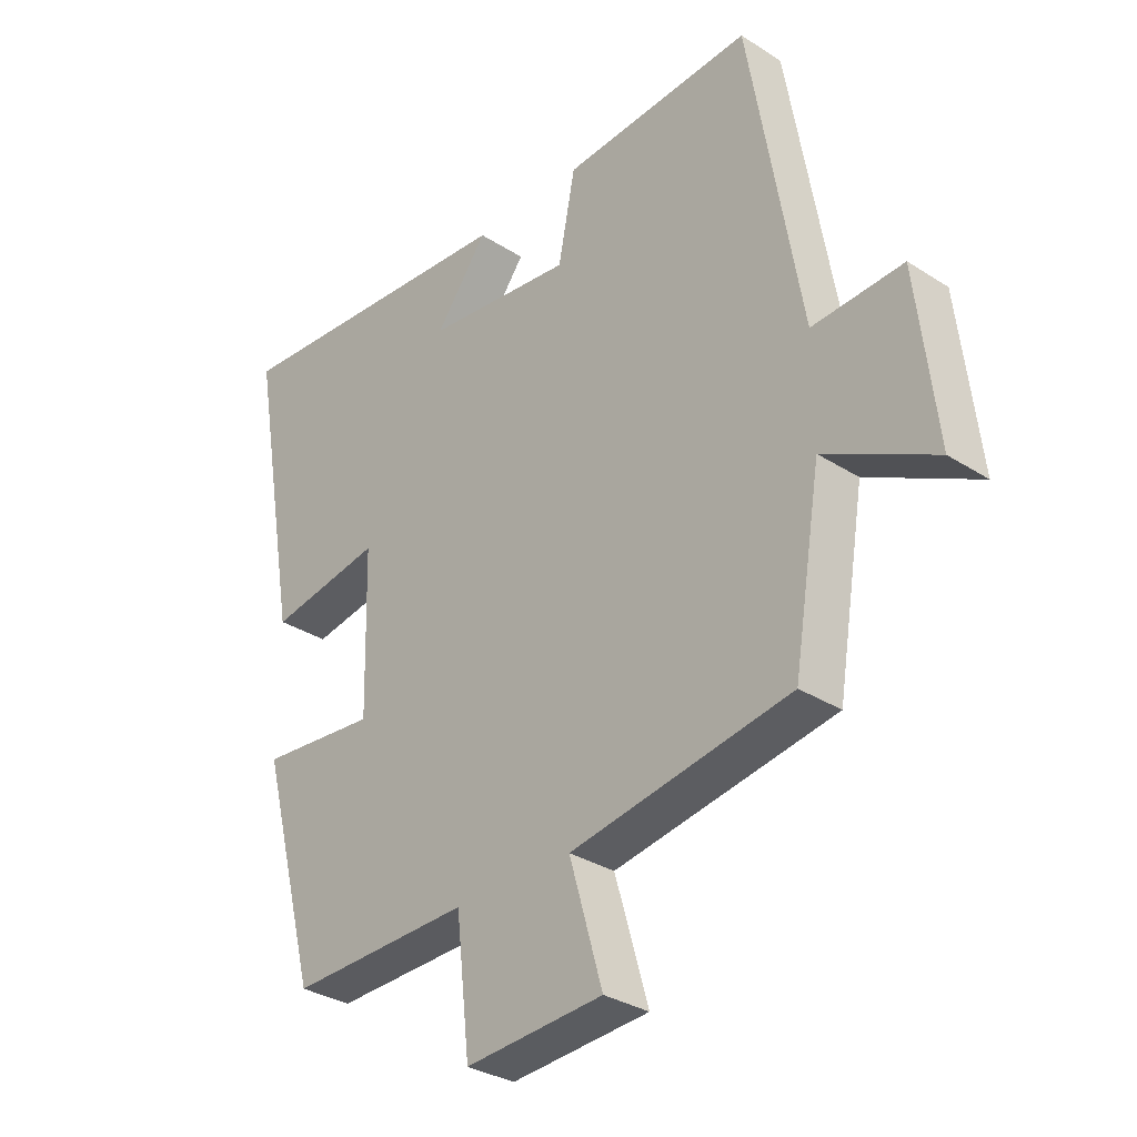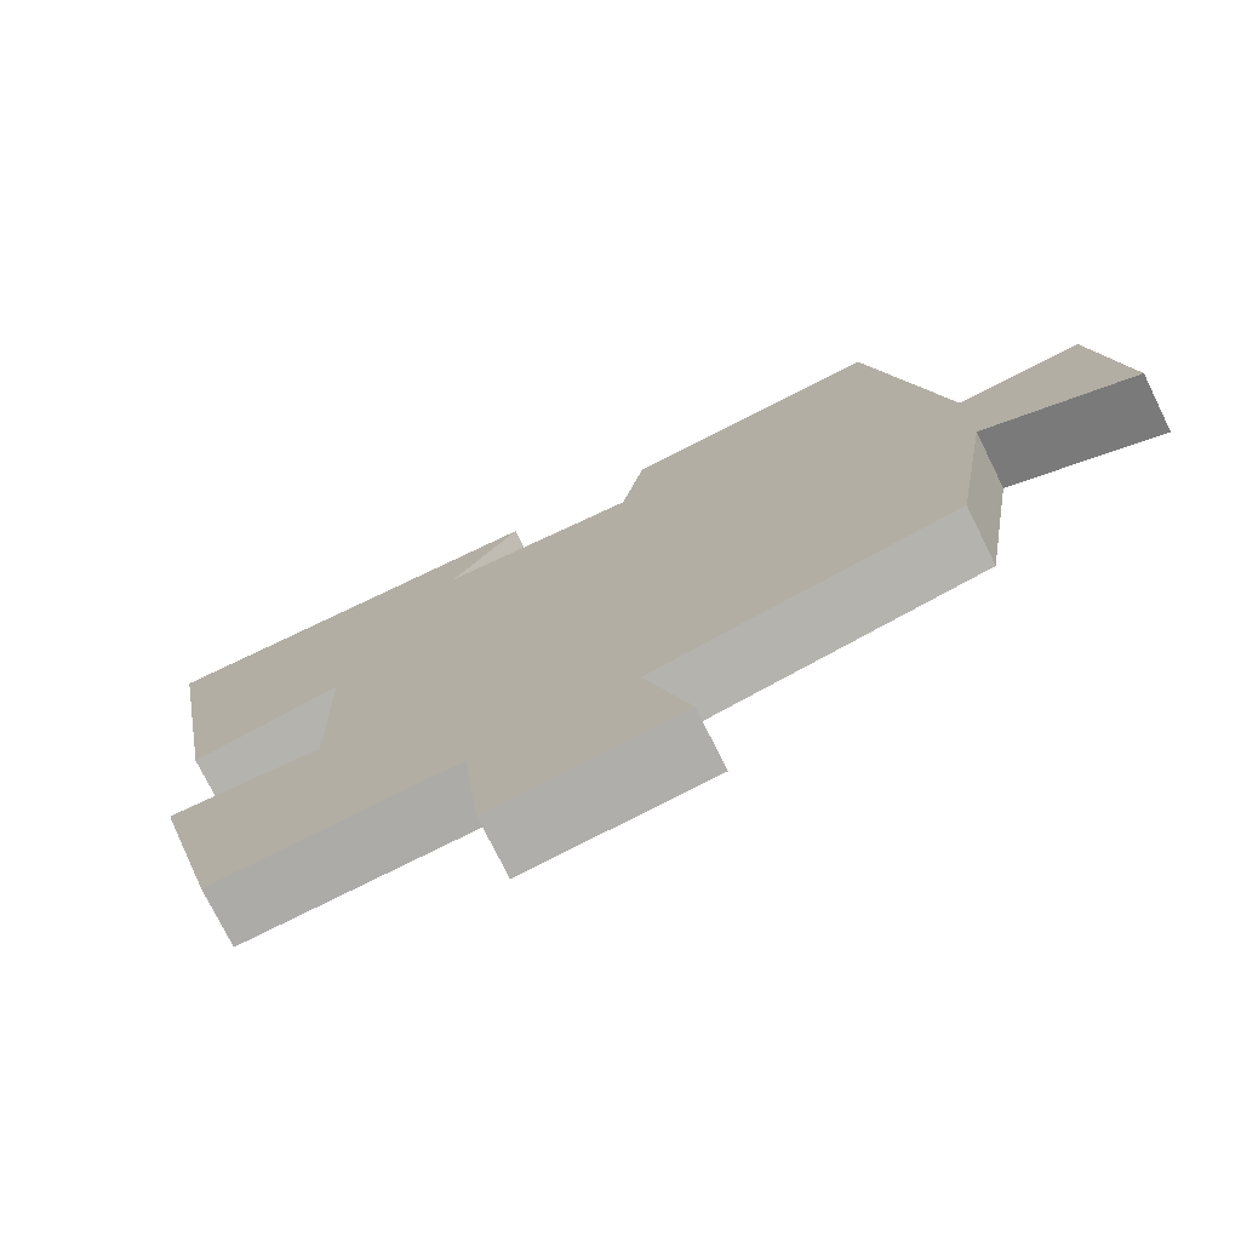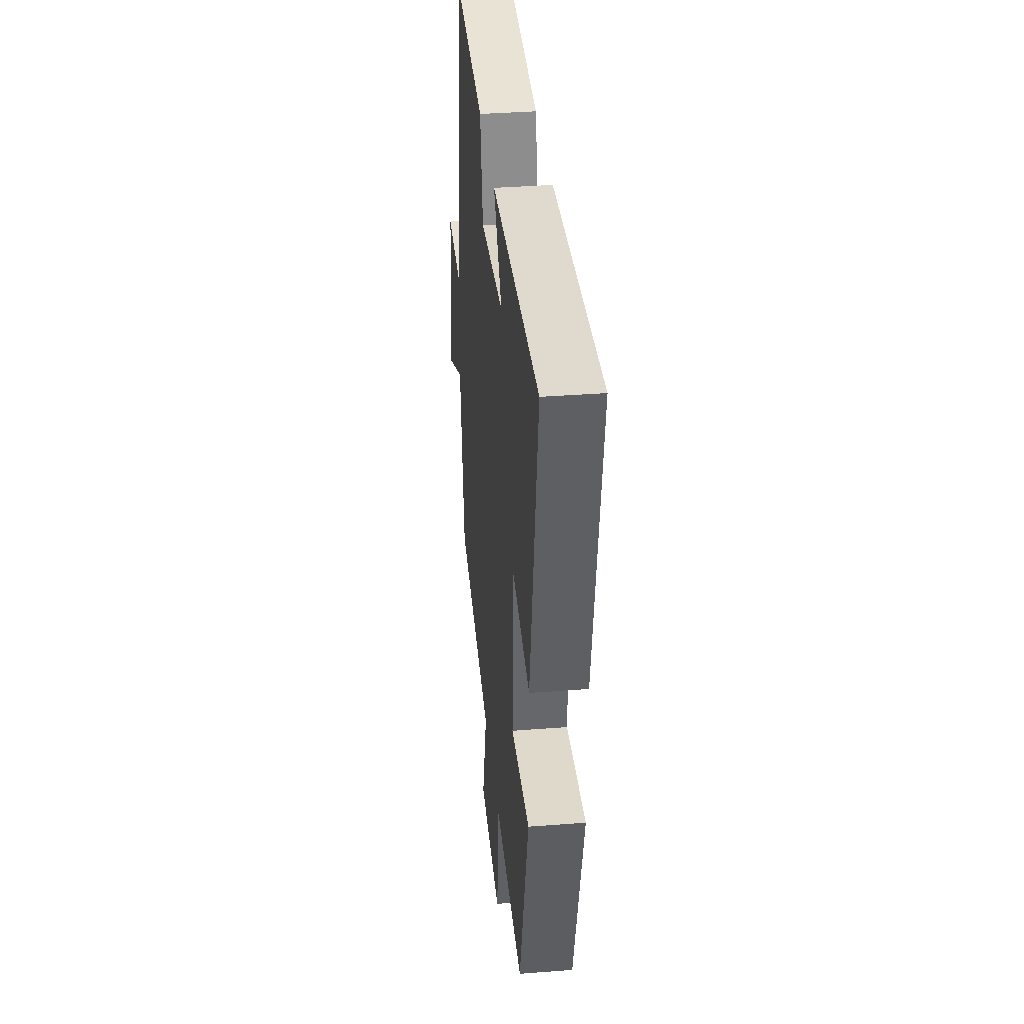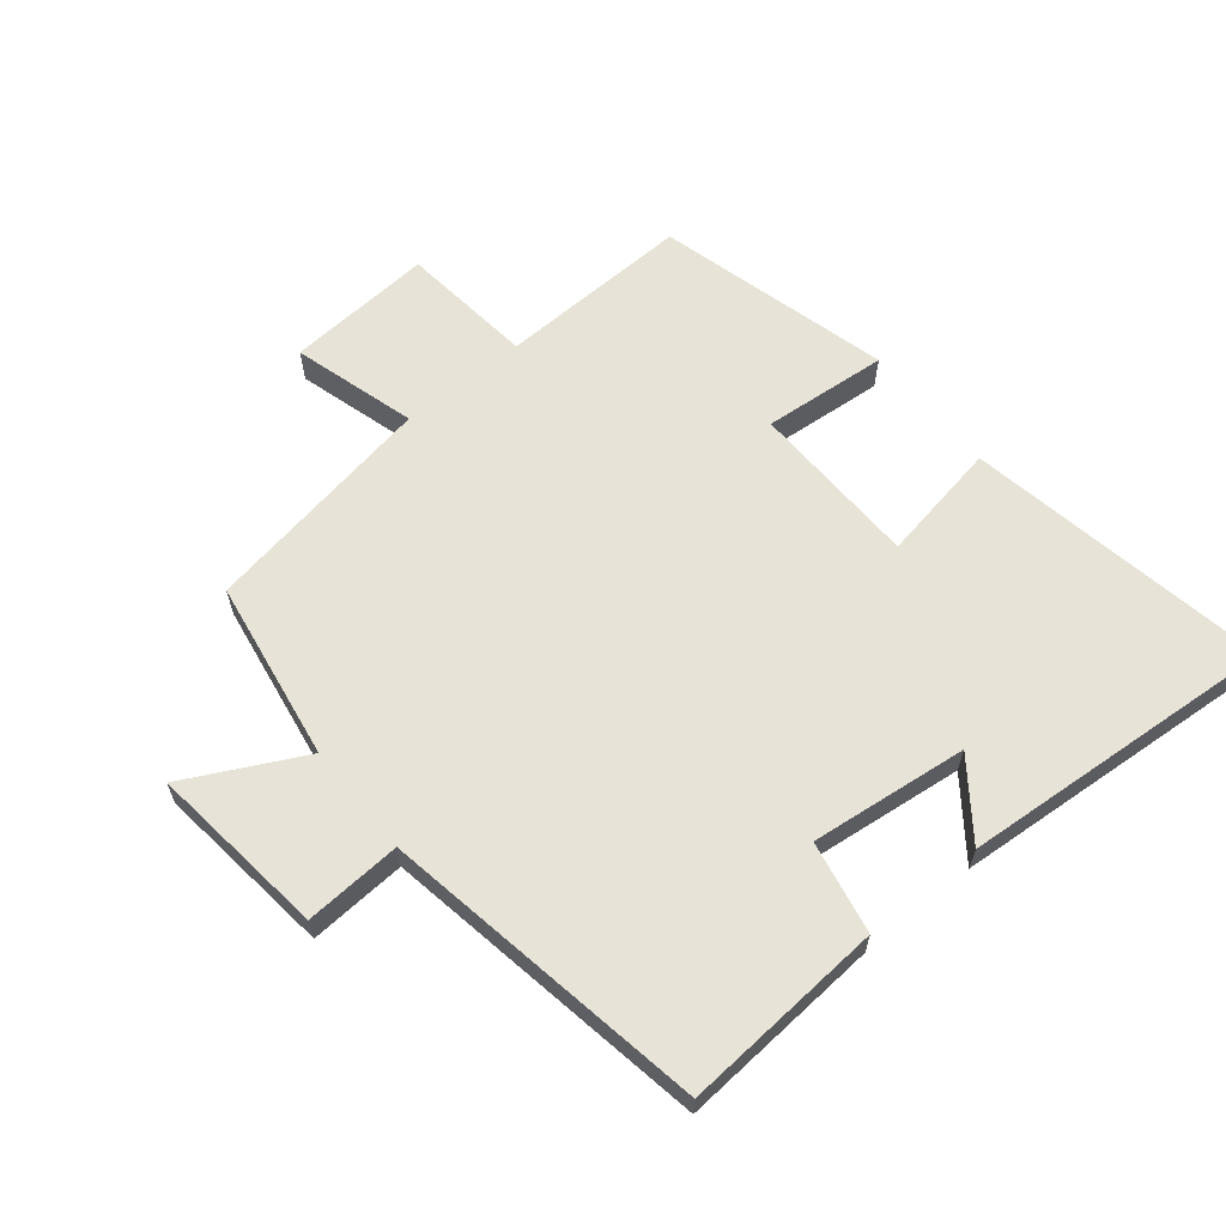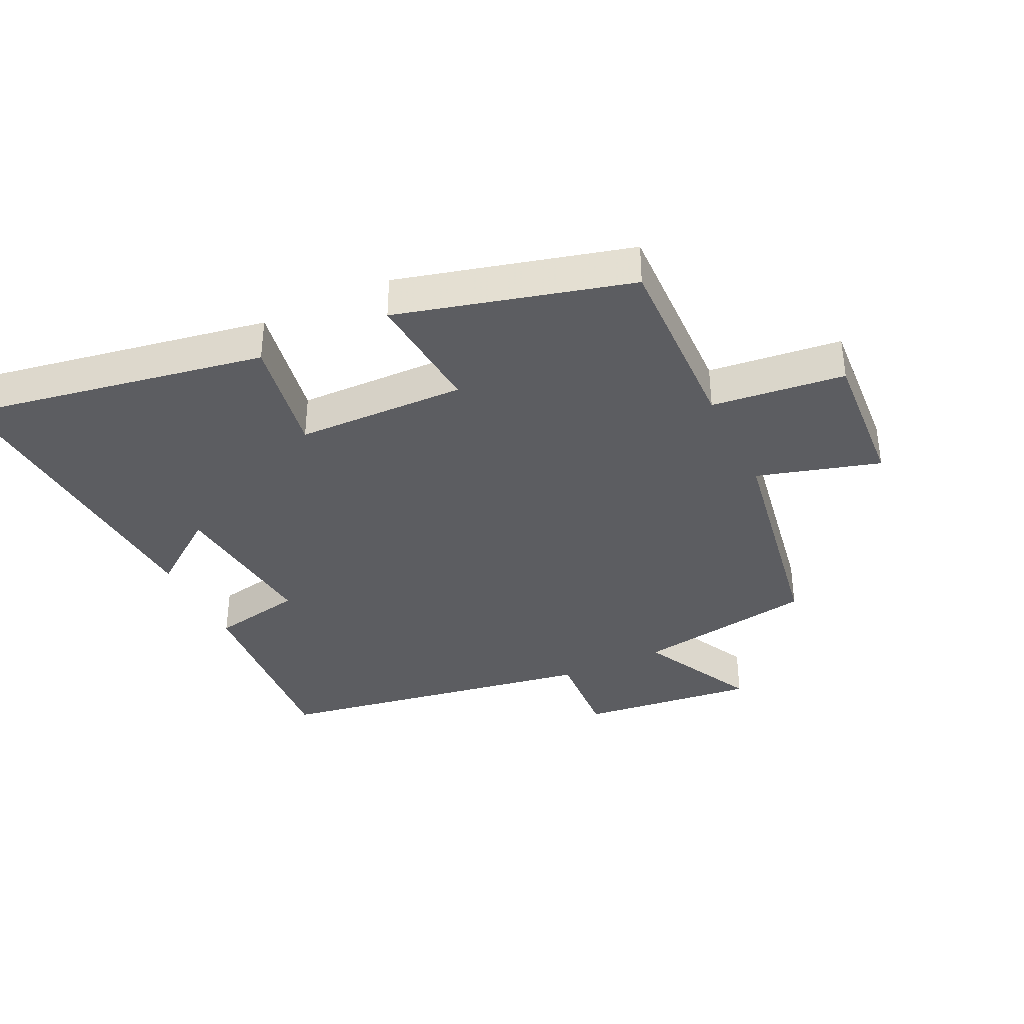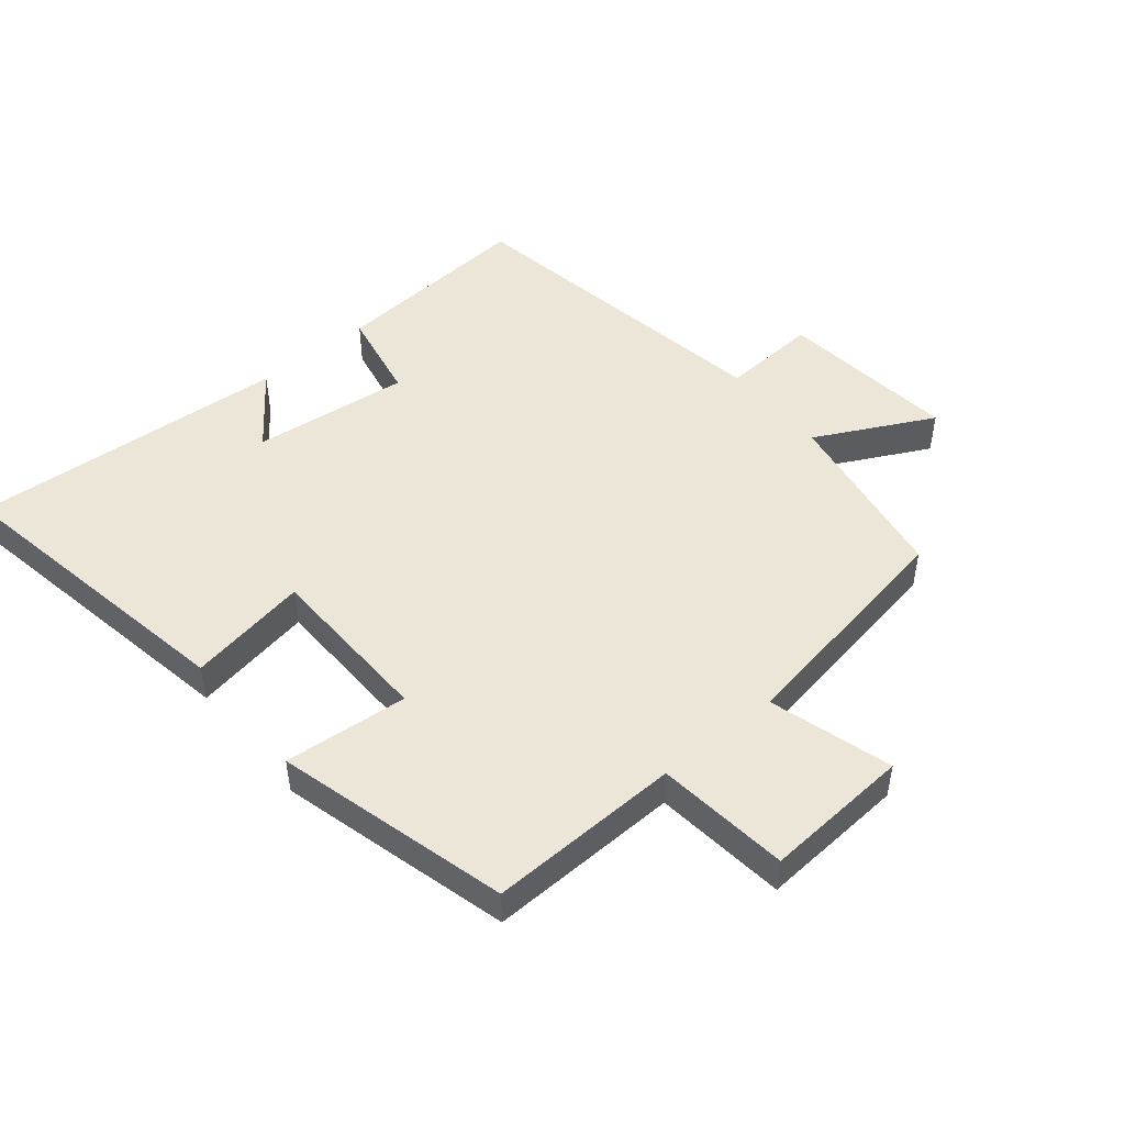
<metadata>
{"format":"obj","ext":"obj","renderer":"f3d","projection":"perspective","resolution":1024,"background":"white","views":[{"elev":-31.8,"azim":-132.1,"up":"+Z"},{"elev":-75.5,"azim":-153.7,"up":"+Z"},{"elev":36.9,"azim":84.3,"up":"+Z"},{"elev":62.7,"azim":-39.2,"up":"+Y"},{"elev":-36.9,"azim":115.6,"up":"+Y"},{"elev":48.7,"azim":140.5,"up":"+Y"}]}
</metadata>
<code>
v 0.582 0.07 0.536
v 0.5 0.07 0.066
v 0.313 0.07 0.099
v 0.307 0.07 -0.165
v 0.5 0.07 -0.148
v 0.405 0.07 -0.509
v 0.106 0.07 -0.5
v 0.083 0.07 -0.707
v -0.145 0.07 -0.691
v -0.09 0.07 -0.5
v -0.454 0.07 -0.437
v -0.5 0.07 -0.157
v -0.682 0.07 -0.25
v -0.65 0.07 0.026
v -0.5 0.07 0.017
v -0.414 0.07 0.523
v -0.099 0.07 0.5
v -0.071 0.07 0.357
v 0.173 0.07 0.385
v 0.087 0.07 0.5
v 0.582 0 0.536
v 0.5 0 0.066
v 0.313 0 0.099
v 0.307 0 -0.165
v 0.5 0 -0.148
v 0.405 0 -0.509
v 0.106 0 -0.5
v 0.083 0 -0.707
v -0.145 0 -0.691
v -0.09 0 -0.5
v -0.454 0 -0.437
v -0.5 0 -0.157
v -0.682 0 -0.25
v -0.65 0 0.026
v -0.5 0 0.017
v -0.414 0 0.523
v -0.099 0 0.5
v -0.071 0 0.357
v 0.173 0 0.385
v 0.087 0 0.5
f 19 20 1 2
f 18 19 2 3
f 15 16 17 18
f 15 18 3 4
f 12 13 14 15
f 10 11 12 15
f 10 15 4
f 7 8 9 10
f 7 10 4 5
f 5 6 7
f 22 21 40 39
f 23 22 39 38
f 38 37 36 35
f 24 23 38 35
f 35 34 33 32
f 35 32 31 30
f 24 35 30
f 30 29 28 27
f 25 24 30 27
f 27 26 25
f 1 21 22 2
f 2 22 23 3
f 3 23 24 4
f 4 24 25 5
f 5 25 26 6
f 6 26 27 7
f 7 27 28 8
f 8 28 29 9
f 9 29 30 10
f 10 30 31 11
f 11 31 32 12
f 12 32 33 13
f 13 33 34 14
f 14 34 35 15
f 15 35 36 16
f 16 36 37 17
f 17 37 38 18
f 18 38 39 19
f 19 39 40 20
f 20 40 21 1

</code>
